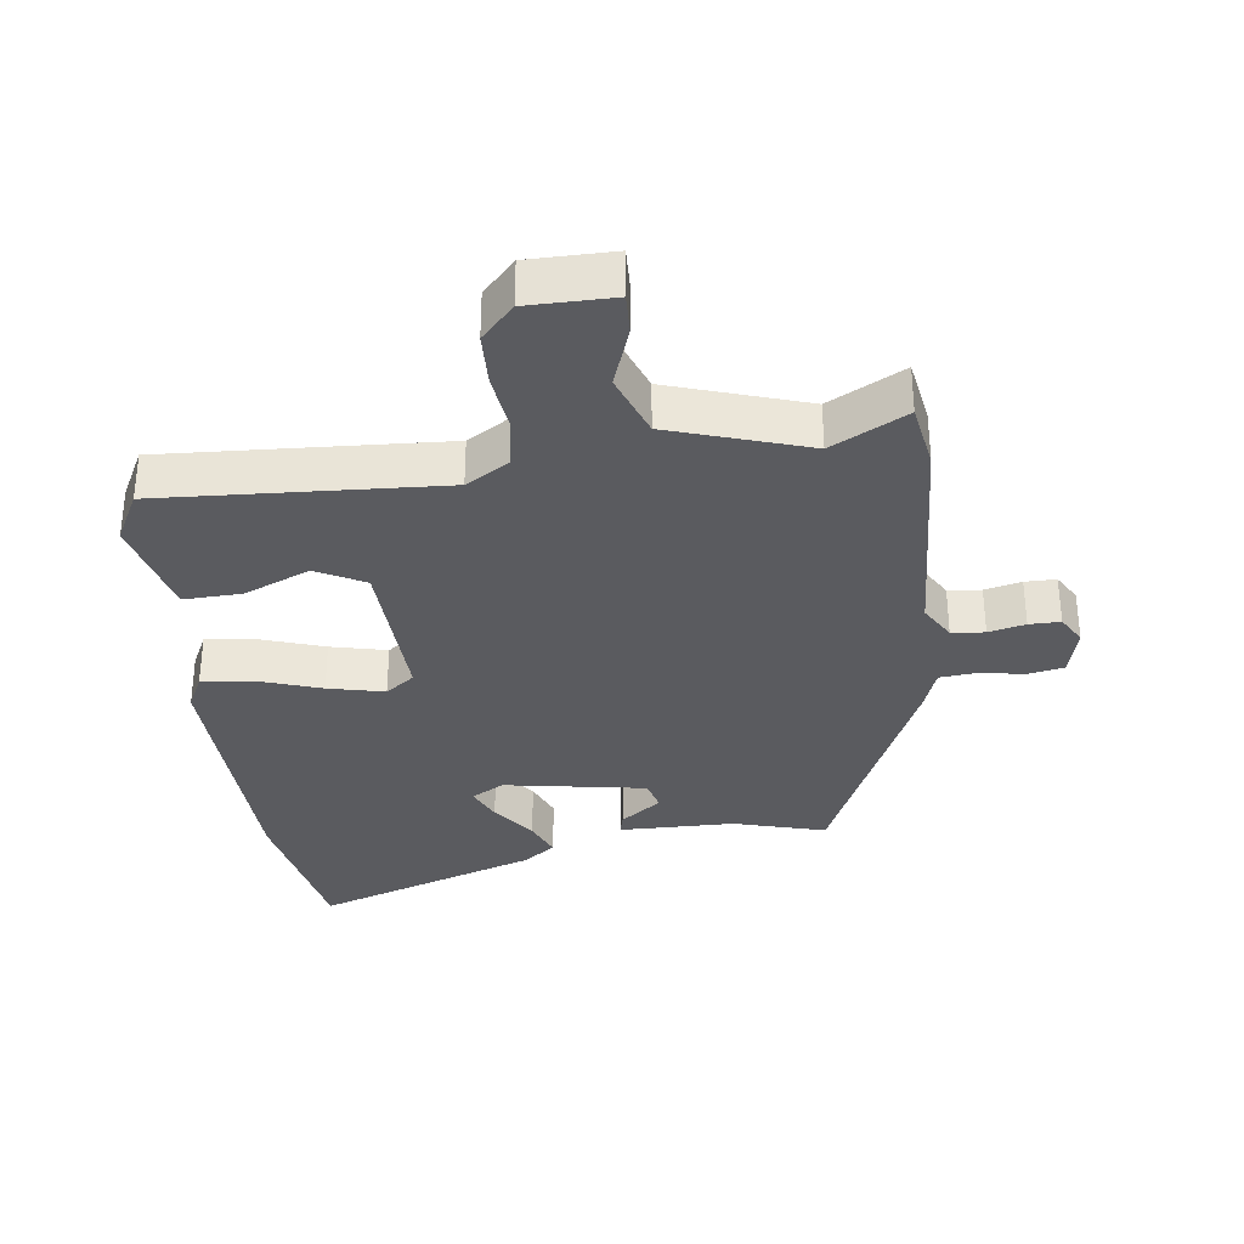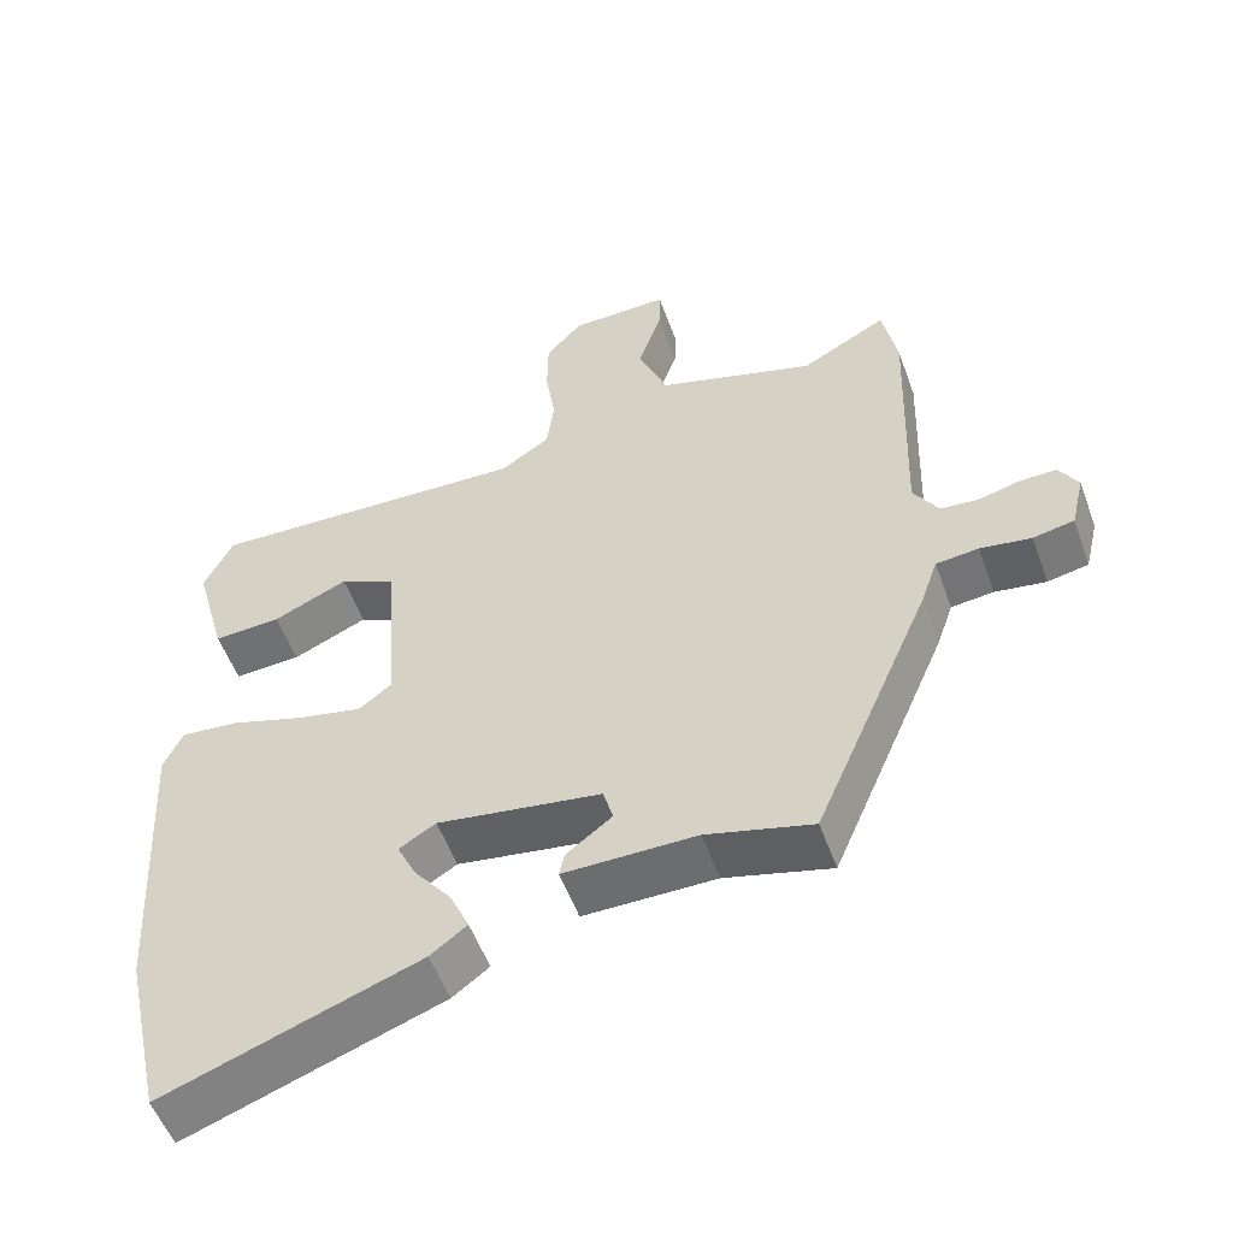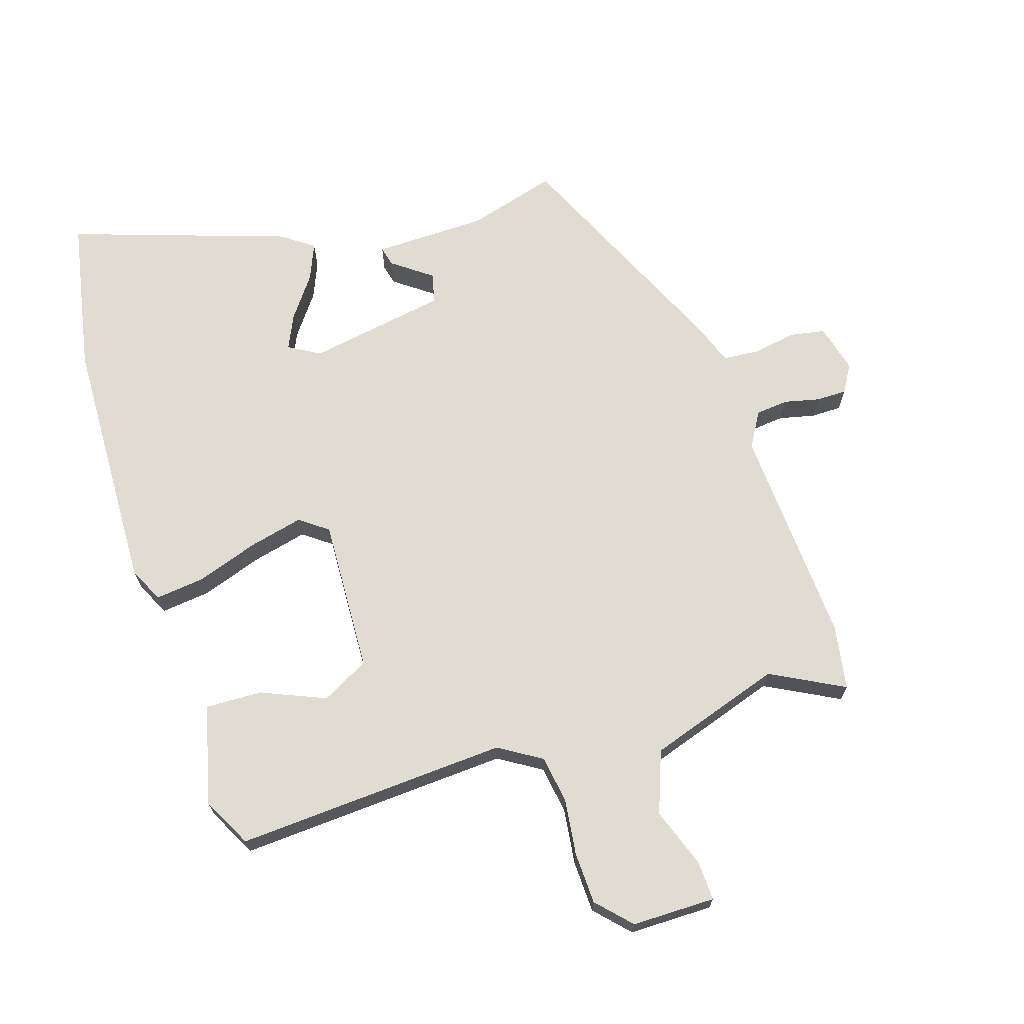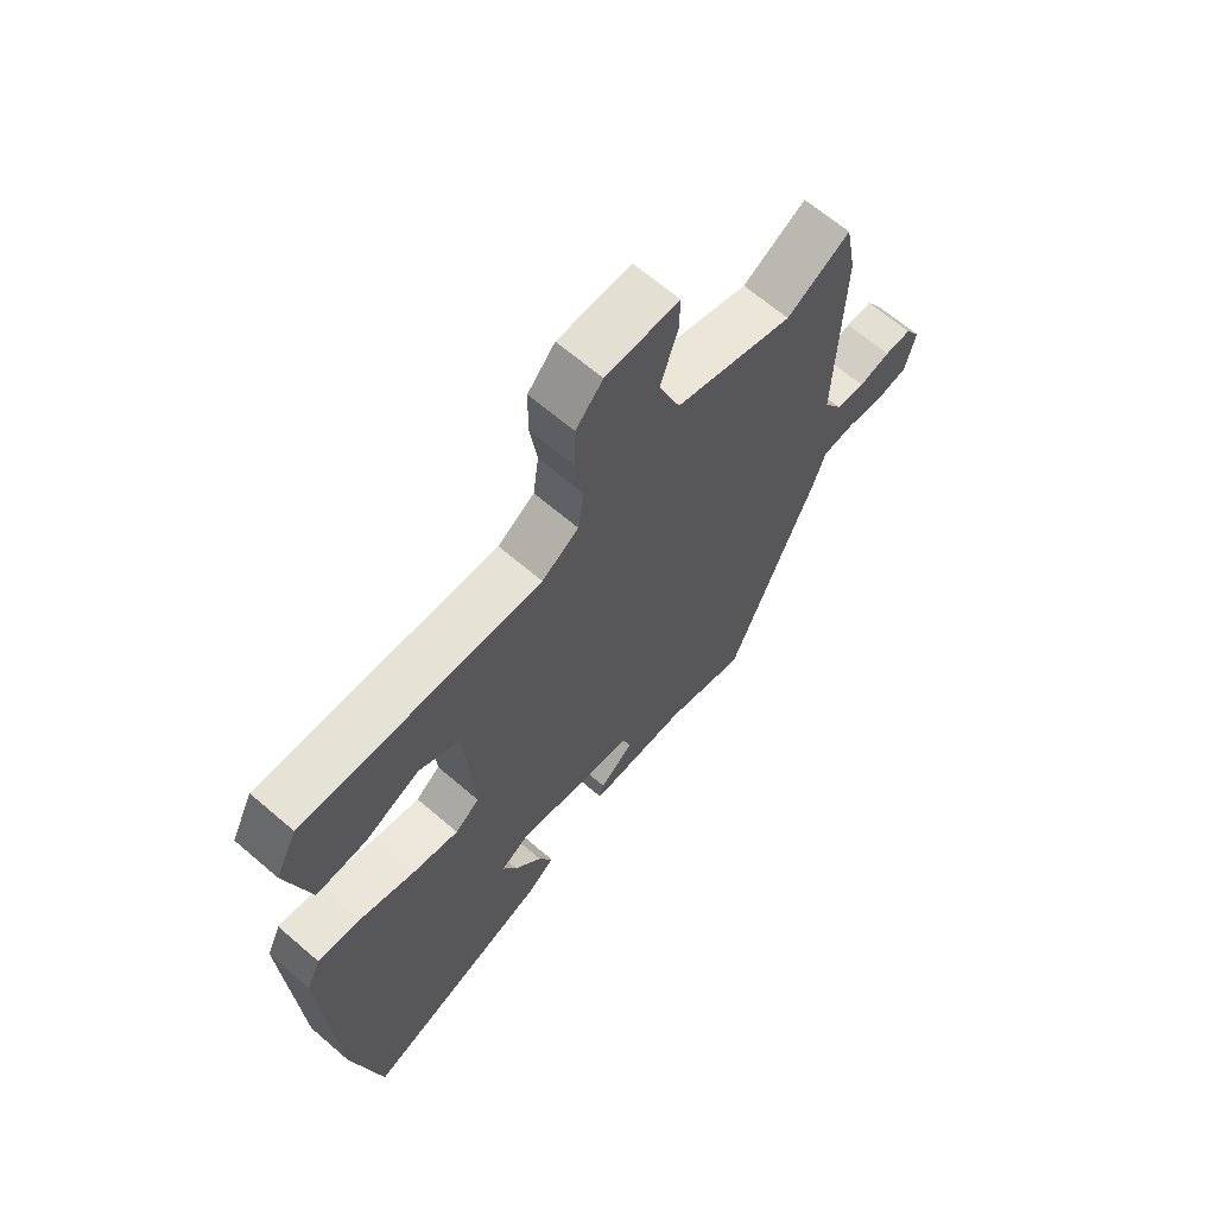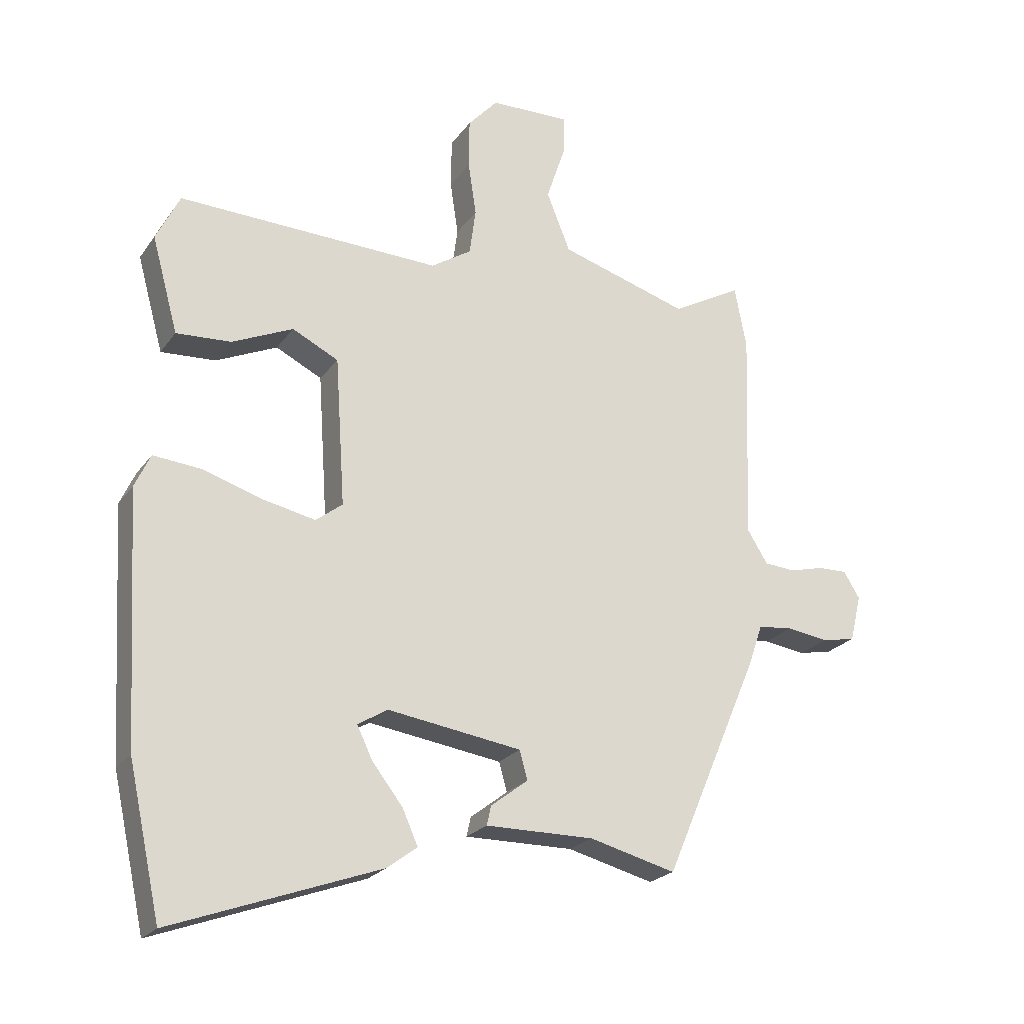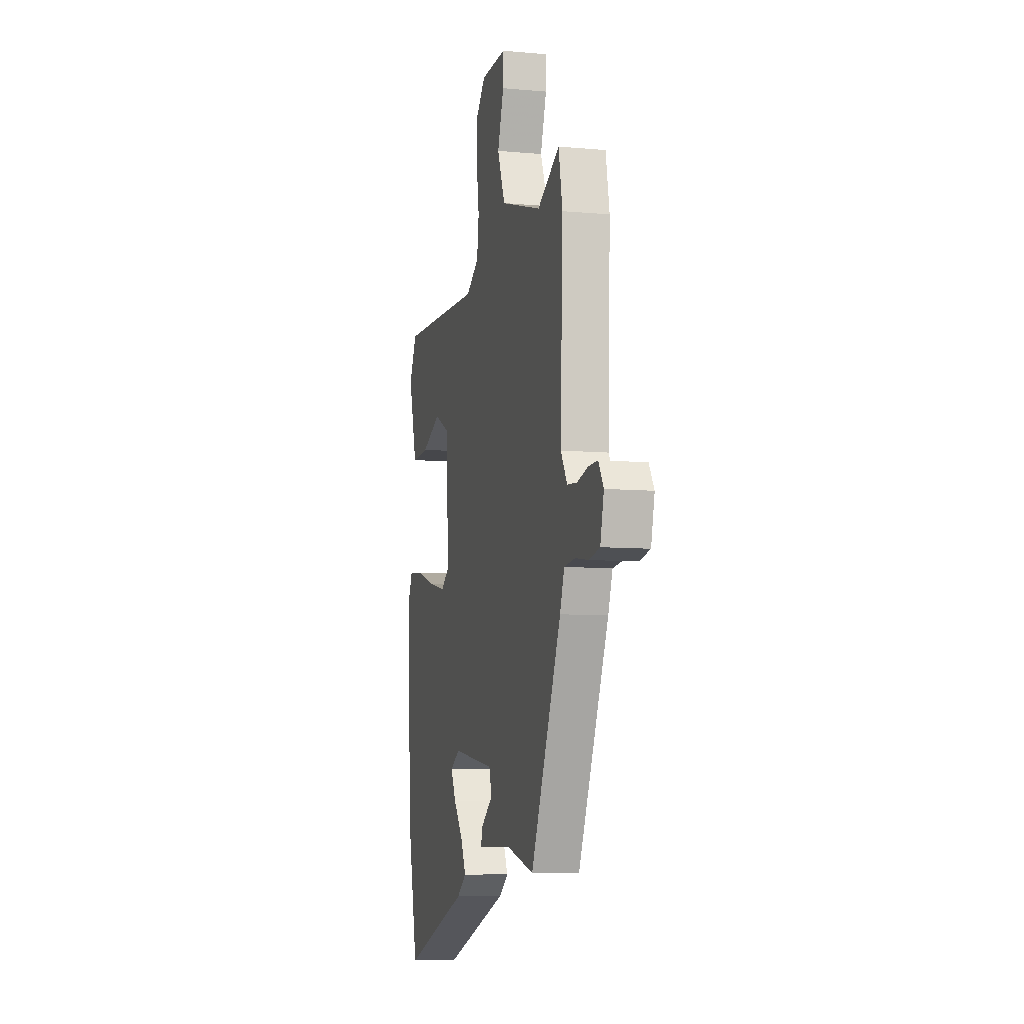
<metadata>
{"format":"obj","ext":"obj","renderer":"f3d","projection":"perspective","resolution":1024,"background":"white","views":[{"elev":-33.5,"azim":6.1,"up":"+Y"},{"elev":-53.8,"azim":19.8,"up":"+Z"},{"elev":69.2,"azim":-19.0,"up":"+Y"},{"elev":65.2,"azim":-49.1,"up":"+Z"},{"elev":-22.7,"azim":-26.2,"up":"+Z"},{"elev":-7.7,"azim":75.7,"up":"+Z"}]}
</metadata>
<code>
v 0.339 0.07 -0.489
v 0.2 0.07 -0.453
v 0.026 0.07 -0.454
v 0.033 0.07 -0.423
v 0.093 0.07 -0.377
v 0.08 0.07 -0.331
v -0.135 0.07 -0.299
v -0.183 0.07 -0.328
v -0.158 0.07 -0.38
v -0.109 0.07 -0.443
v -0.084 0.07 -0.499
v -0.132 0.07 -0.535
v -0.466 0.07 -0.655
v -0.518 0.07 -0.418
v -0.541 0.07 -0.02
v -0.516 0.07 0.034
v -0.44 0.07 0.027
v -0.344 0.07 -0.003
v -0.259 0.07 -0.021
v -0.216 0.07 0.012
v -0.232 0.07 0.25
v -0.306 0.07 0.287
v -0.404 0.07 0.243
v -0.492 0.07 0.238
v -0.534 0.07 0.391
v -0.496 0.07 0.468
v -0.074 0.07 0.453
v -0.009 0.07 0.495
v 0.001 0.07 0.569
v -0.012 0.07 0.656
v -0.011 0.07 0.736
v 0.037 0.07 0.789
v 0.166 0.07 0.792
v 0.165 0.07 0.731
v 0.134 0.07 0.638
v 0.172 0.07 0.543
v 0.38 0.07 0.48
v 0.492 0.07 0.542
v 0.511 0.07 0.442
v 0.499 0.07 0.1
v 0.532 0.07 0.047
v 0.582 0.07 0.043
v 0.637 0.07 0.057
v 0.684 0.07 0.058
v 0.71 0.07 0.016
v 0.692 0.07 -0.059
v 0.638 0.07 -0.07
v 0.571 0.07 -0.06
v 0.515 0.07 -0.066
v 0.493 0.07 -0.13
v 0.339 0 -0.489
v 0.2 0 -0.453
v 0.026 0 -0.454
v 0.033 0 -0.423
v 0.093 0 -0.377
v 0.08 0 -0.331
v -0.135 0 -0.299
v -0.183 0 -0.328
v -0.158 0 -0.38
v -0.109 0 -0.443
v -0.084 0 -0.499
v -0.132 0 -0.535
v -0.466 0 -0.655
v -0.518 0 -0.418
v -0.541 0 -0.02
v -0.516 0 0.034
v -0.44 0 0.027
v -0.344 0 -0.003
v -0.259 0 -0.021
v -0.216 0 0.012
v -0.232 0 0.25
v -0.306 0 0.287
v -0.404 0 0.243
v -0.492 0 0.238
v -0.534 0 0.391
v -0.496 0 0.468
v -0.074 0 0.453
v -0.009 0 0.495
v 0.001 0 0.569
v -0.012 0 0.656
v -0.011 0 0.736
v 0.037 0 0.789
v 0.166 0 0.792
v 0.165 0 0.731
v 0.134 0 0.638
v 0.172 0 0.543
v 0.38 0 0.48
v 0.492 0 0.542
v 0.511 0 0.442
v 0.499 0 0.1
v 0.532 0 0.047
v 0.582 0 0.043
v 0.637 0 0.057
v 0.684 0 0.058
v 0.71 0 0.016
v 0.692 0 -0.059
v 0.638 0 -0.07
v 0.571 0 -0.06
v 0.515 0 -0.066
v 0.493 0 -0.13
f 49 50 1 2
f 45 46 47 48
f 45 48 49
f 42 43 44 45
f 41 42 45 49
f 40 41 49 2
f 37 38 39 40
f 36 37 40 2
f 32 33 34 35
f 29 30 31 32
f 28 29 32 35
f 24 25 26 27
f 22 23 24 27
f 21 22 27 28
f 20 21 28 35
f 15 16 17 18
f 15 18 19
f 14 15 19
f 13 14 19 20
f 9 10 11 12
f 8 9 12 13
f 2 3 4 5
f 2 5 6
f 36 2 6
f 35 36 6 7
f 8 13 20 35
f 7 8 35
f 52 51 100 99
f 98 97 96 95
f 99 98 95
f 95 94 93 92
f 99 95 92 91
f 52 99 91 90
f 90 89 88 87
f 52 90 87 86
f 85 84 83 82
f 82 81 80 79
f 85 82 79 78
f 77 76 75 74
f 77 74 73 72
f 78 77 72 71
f 85 78 71 70
f 68 67 66 65
f 69 68 65
f 69 65 64
f 70 69 64 63
f 62 61 60 59
f 63 62 59 58
f 55 54 53 52
f 56 55 52
f 56 52 86
f 57 56 86 85
f 85 70 63 58
f 85 58 57
f 1 51 52 2
f 2 52 53 3
f 3 53 54 4
f 4 54 55 5
f 5 55 56 6
f 6 56 57 7
f 7 57 58 8
f 8 58 59 9
f 9 59 60 10
f 10 60 61 11
f 11 61 62 12
f 12 62 63 13
f 13 63 64 14
f 14 64 65 15
f 15 65 66 16
f 16 66 67 17
f 17 67 68 18
f 18 68 69 19
f 19 69 70 20
f 20 70 71 21
f 21 71 72 22
f 22 72 73 23
f 23 73 74 24
f 24 74 75 25
f 25 75 76 26
f 26 76 77 27
f 27 77 78 28
f 28 78 79 29
f 29 79 80 30
f 30 80 81 31
f 31 81 82 32
f 32 82 83 33
f 33 83 84 34
f 34 84 85 35
f 35 85 86 36
f 36 86 87 37
f 37 87 88 38
f 38 88 89 39
f 39 89 90 40
f 40 90 91 41
f 41 91 92 42
f 42 92 93 43
f 43 93 94 44
f 44 94 95 45
f 45 95 96 46
f 46 96 97 47
f 47 97 98 48
f 48 98 99 49
f 49 99 100 50
f 50 100 51 1

</code>
